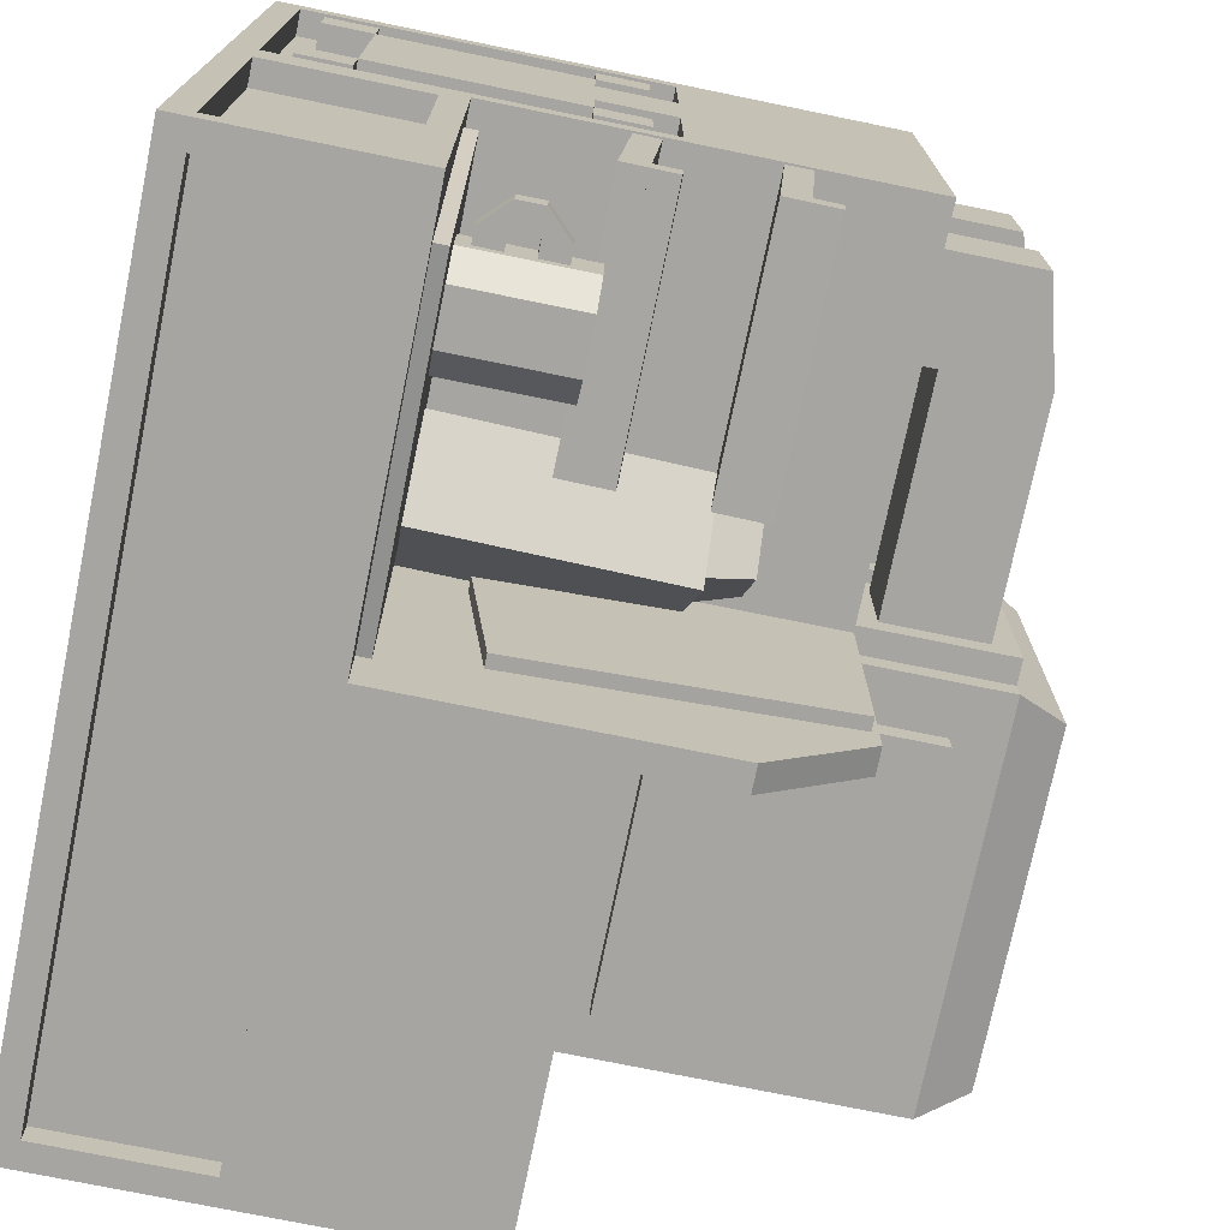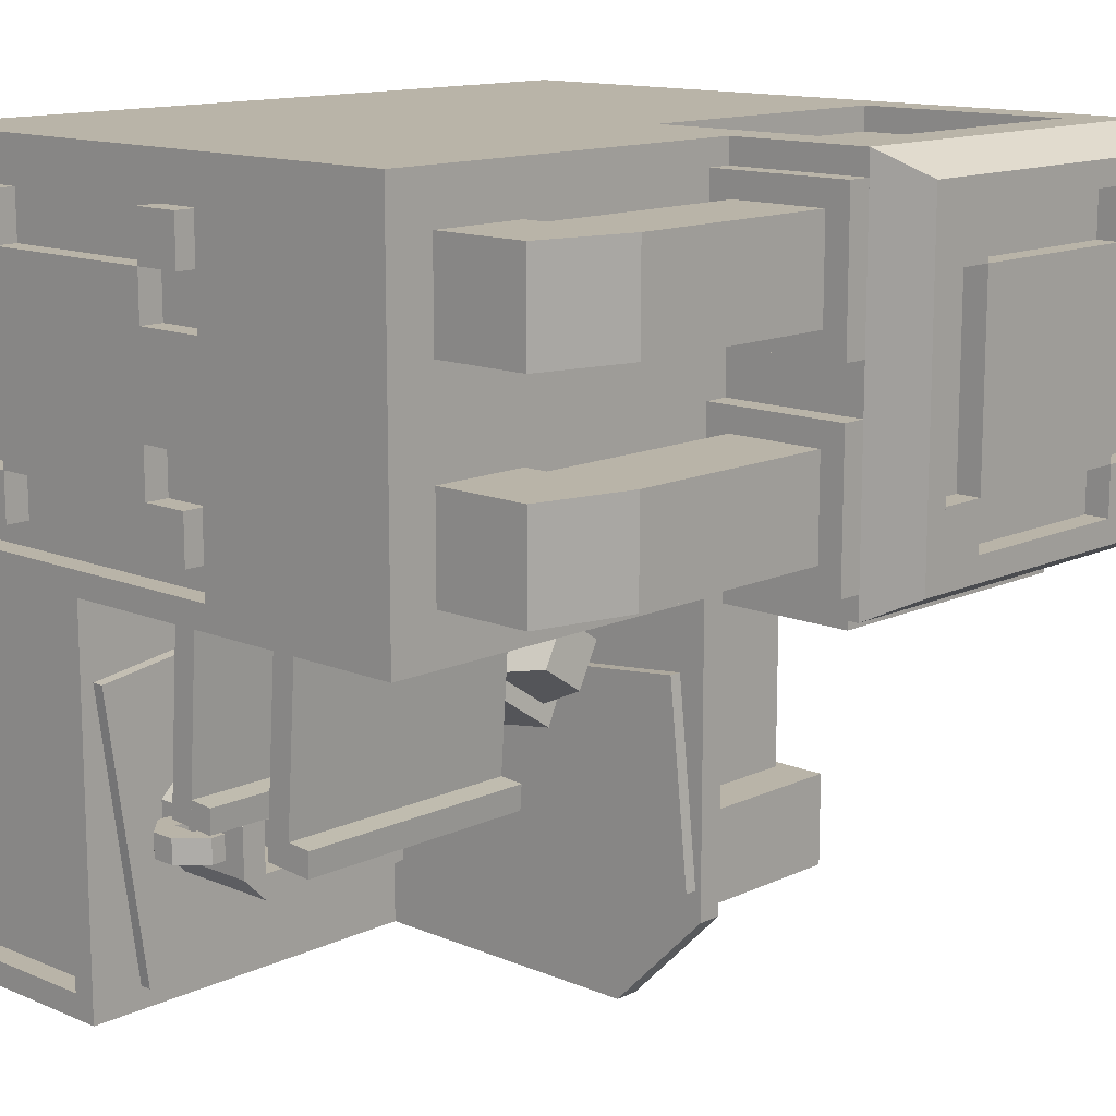
<metadata>
{"format":"obj","ext":"obj","renderer":"f3d","projection":"perspective","resolution":1024,"background":"white","views":[{"elev":-73.9,"azim":78.4,"up":"+Z"},{"elev":13.2,"azim":133.5,"up":"+Z"}]}
</metadata>
<code>
o DataInput
v 0 0.75 1.75
v 0 0.75 1.25
v 0 0.25 1.75
v 0 0.25 1.25
v 0.0625 0.75 1.75
v 0.0625 0.75 1.25
v 0.0625 0.25 1.75
v 0.0625 0.25 1.25
v 0 0.875 1.875
v 0 0.875 1.75
v 0 0.75 1.875
v 0.0625 0.875 1.875
v 0.0625 0.875 1.75
v 0.0625 0.75 1.875
v 0 0.9375 1.625
v 0 0.9375 1.375
v 0 0.75 1.625
v 0 0.75 1.375
v 0.0625 0.9375 1.625
v 0.0625 0.9375 1.375
v 0.0625 0.75 1.625
v 0.0625 0.75 1.375
v 0 0.875 1.25
v 0 0.875 1.125
v 0 0.75 1.125
v 0.0625 0.875 1.25
v 0.0625 0.875 1.125
v 0.0625 0.75 1.125
v 0 0.25 1.125
v 0 0.125 1.25
v 0 0.125 1.125
v 0.0625 0.25 1.125
v 0.0625 0.125 1.25
v 0.0625 0.125 1.125
v 0 0.25 1.875
v 0 0.125 1.875
v 0 0.125 1.75
v 0.0625 0.25 1.875
v 0.0625 0.125 1.875
v 0.0625 0.125 1.75
f 1 2 4 3
f 6 2 1 5
f 7 3 4 8
f 5 1 3 7
f 2 6 8 4
f 9 10 1 11
f 13 10 9 12
f 14 11 1 5
f 12 9 11 14
f 10 13 5 1
f 15 16 18 17
f 20 16 15 19
f 19 15 17 21
f 16 20 22 18
f 23 24 25 2
f 27 24 23 26
f 6 2 25 28
f 26 23 2 6
f 24 27 28 25
f 4 29 31 30
f 32 29 4 8
f 33 30 31 34
f 8 4 30 33
f 29 32 34 31
f 35 3 37 36
f 7 3 35 38
f 39 36 37 40
f 38 35 36 39
f 3 7 40 37
o DataOutput
v 2 0.75 1.75
v 2 0.75 1.25
v 2 0.25 1.75
v 2 0.25 1.25
v 1.938 0.75 1.75
v 1.938 0.75 1.25
v 1.938 0.25 1.75
v 1.938 0.25 1.25
v 2 0.875 1.875
v 2 0.875 1.75
v 2 0.75 1.875
v 1.938 0.875 1.875
v 1.938 0.875 1.75
v 1.938 0.75 1.875
v 2 0.9375 1.625
v 2 0.9375 1.375
v 2 0.75 1.625
v 2 0.75 1.375
v 1.938 0.9375 1.625
v 1.938 0.9375 1.375
v 1.938 0.75 1.625
v 1.938 0.75 1.375
v 2 0.875 1.25
v 2 0.875 1.125
v 2 0.75 1.125
v 1.938 0.875 1.25
v 1.938 0.875 1.125
v 1.938 0.75 1.125
v 2 0.25 1.125
v 2 0.125 1.25
v 2 0.125 1.125
v 1.938 0.25 1.125
v 1.938 0.125 1.25
v 1.938 0.125 1.125
v 2 0.25 1.875
v 2 0.125 1.875
v 2 0.125 1.75
v 1.938 0.25 1.875
v 1.938 0.125 1.875
v 1.938 0.125 1.75
f 44 42 41 43
f 41 42 46 45
f 44 43 47 48
f 43 41 45 47
f 48 46 42 44
f 41 50 49 51
f 49 50 53 52
f 41 51 54 45
f 51 49 52 54
f 45 53 50 41
f 58 56 55 57
f 55 56 60 59
f 57 55 59 61
f 62 60 56 58
f 65 64 63 42
f 63 64 67 66
f 65 42 46 68
f 42 63 66 46
f 68 67 64 65
f 71 69 44 70
f 44 69 72 48
f 71 70 73 74
f 70 44 48 73
f 74 72 69 71
f 77 43 75 76
f 75 43 47 78
f 77 76 79 80
f 76 75 78 79
f 80 47 43 77
o Base2
v 0 0.5 1
v 0 0.5 0
v 0 0.4375 1
v 0 0.4375 0
v 2 0.5 1
v 2 0.5 0
v 2 0.4375 1
v 2 0.4375 0
v 0.0625 0.4375 0.9375
v 0.0625 0.4375 0.0625
v 0.0625 0.0625 0.9375
v 0.0625 0.0625 0.0625
v 1.938 0.4375 0.9375
v 1.938 0.4375 0.0625
v 1.938 0.0625 0.9375
v 1.938 0.0625 0.0625
v 0 0.4375 1
v 0 0.4375 0.9375
v 0 0.0625 1
v 0 0.0625 0.9375
v 0.0625 0.4375 1
v 0.0625 0.4375 0.9375
v 0.0625 0.0625 1
v 0.0625 0.0625 0.9375
v 0 0.4375 0.0625
v 0 0.4375 0
v 0 0.0625 0.0625
v 0 0.0625 0
v 0.0625 0.4375 0.0625
v 0.0625 0.4375 0
v 0.0625 0.0625 0.0625
v 0.0625 0.0625 0
v 0 0.0625 1
v 0 0.0625 0
v 0 0 1
v 0 0 0
v 2 0.0625 1
v 2 0.0625 0
v 2 0 1
v 2 0 0
v 1.938 0.4375 0.0625
v 1.938 0.4375 0
v 1.938 0.0625 0.0625
v 1.938 0.0625 0
v 2 0.4375 0.0625
v 2 0.4375 0
v 2 0.0625 0.0625
v 2 0.0625 0
v 1.938 0.4375 1
v 1.938 0.4375 0.9375
v 1.938 0.0625 1
v 1.938 0.0625 0.9375
v 2 0.4375 1
v 2 0.4375 0.9375
v 2 0.0625 1
v 2 0.0625 0.9375
v 0.0625 0.4375 0.0625
v 0.0625 0.4375 0
v 0.0625 0.0625 0.0625
v 0.0625 0.0625 0
v 1.937 0.4375 0.0625
v 1.937 0.4375 0
v 0.0625 0.4375 0.0625
v 0.0625 0.4375 0
v 1.937 0.0625 0.0625
v 1.937 0.0625 0
v 0.0625 0.0625 0.0625
v 0.0625 0.0625 0
v 0 0.4375 0.9375
v 0.0625 0.4375 0.9375
v 0 0.4375 0.0625
v 0.0625 0.4375 0.0625
v 0 0.0625 0.9375
v 0.0625 0.0625 0.9375
v 0 0.0625 0.0625
v 0.0625 0.0625 0.0625
v 2 0.0625 0.9375
v 1.938 0.0625 0.9375
v 1.938 0.0625 0.0625
v 2 0.0625 0.0625
v 1.938 0.4375 0.9375
v 2 0.4375 0.9375
v 1.938 0.4375 0.0625
v 2 0.4375 0.0625
v 0 1 0.25
v 0 1 0
v 0 0.5 0.25
v 0 0.5 0
v 1 1 0.25
v 1 1 0
v 1 0.5 0.25
v 1 0.5 0
f 81 82 84 83
f 86 85 87 88
f 86 82 81 85
f 85 81 83 87
f 82 86 88 84
f 89 90 92 91
f 94 93 95 96
f 90 94 96 92
f 97 98 100 99
f 102 101 103 104
f 102 98 97 101
f 103 99 100 104
f 98 102 104 100
f 105 106 108 107
f 110 109 111 112
f 110 106 105 109
f 111 107 108 112
f 109 105 107 111
f 106 110 112 108
f 113 114 116 115
f 118 117 119 120
f 119 115 116 120
f 114 118 120 116
f 121 122 124 123
f 126 125 127 128
f 126 122 121 125
f 127 123 124 128
f 125 121 123 127
f 122 126 128 124
f 129 130 132 131
f 134 133 135 136
f 134 130 129 133
f 135 131 132 136
f 130 134 136 132
f 117 113 115 119
f 138 137 139 140
f 142 141 143 144
f 147 145 146 148
f 150 149 151 152
f 155 153 154 156
f 162 161 163 164
f 159 158 157 160
f 165 166 168 167
f 170 169 171 172
f 170 166 165 169
f 169 165 167 171
f 166 170 172 168
o Base
v 0.0625 0.9375 1.938
v 0.0625 0.9375 1.062
v 0.0625 0.0625 1.938
v 0.0625 0.0625 1.062
v 1.938 0.9375 1.938
v 1.938 0.9375 1.062
v 1.938 0.0625 1.938
v 1.938 0.0625 1.062
v 2 1 2
v 2 1 1.938
v 2 0 2
v 1.938 1 2
v 1.938 1 1.938
v 2 1 1.062
v 2 0.9375 1.938
v 2 0.9375 1.062
v 1.938 1 1.062
v 2 1 1
v 2 0 1.062
v 2 0 1
v 1.938 1 1
v 2 0.0625 1.938
v 2 0.0625 1.062
v 2 0 1.938
v 0 1 2
v 0 1 1.938
v 0 0 2
v 0 0 1.938
v 0.0625 1 2
v 0.0625 1 1.938
v 0 1 1.062
v 0 0.9375 1.938
v 0 0.9375 1.062
v 0.0625 1 1.062
v 0 1 1
v 0 0 1
v 0.0625 1 1
v 0 0.0625 1.938
v 0 0.0625 1.062
v 0 0 1.062
v 1 1.5 2
v 1 1.5 1
v 1 1 2
v 1 1 1
v 2 1.5 2
v 2 1.5 1
v 2 1 2
v 2 1 1
v 0 1 1
v 0 1 0.9375
v 0 0.5 1
v 0 0.5 0.9375
v 1 1 1
v 1 1 0.9375
v 1 0.5 0.9375
f 173 174 176 175
f 178 177 179 180
f 196 182 181 183
f 181 182 185 184
f 188 186 182 187
f 182 186 189 185
f 188 187 177 178
f 192 190 186 191
f 186 190 193 189
f 191 195 194 196
f 194 195 180 179
f 187 194 179 177
f 195 188 178 180
f 197 198 200 199
f 202 198 197 201
f 198 203 205 204
f 206 203 198 202
f 173 204 205 174
f 203 207 208 212
f 209 207 203 206
f 210 211 212 200
f 176 211 210 175
f 175 210 204 173
f 174 205 211 176
f 191 192 196
f 200 199 212
f 183 181 197 199
f 190 192 208 207
f 183 199 208 192
f 218 217 219 220
f 218 214 213 217
f 217 213 215 219
f 214 218 220 216
f 221 222 224 223
f 226 222 221 225
f 222 226 227 224
o Blueprint
v 1.161 0.5312 0.9134
v 1.056 0.5312 0.1707
v 1.161 0.4688 0.9134
v 1.056 0.4688 0.1707
v 1.965 0.5312 0.8004
v 1.861 0.5312 0.05766
v 1.965 0.4688 0.8004
v 1.861 0.4688 0.05766
f 228 229 231 230
f 233 232 234 235
f 233 229 228 232
f 232 228 230 234
f 229 233 235 231
f 234 230 231 235
o Shelf2
v 1.995 0.8355 1.058
v 1.37 0.9296 0.6133
v 1.37 0.9253 0.5509
v 1.37 0.8673 0.6176
v 1.37 0.8629 0.5553
v 1.995 0.9296 0.6133
v 1.995 0.9253 0.5509
v 1.995 0.8673 0.6176
v 1.995 0.8629 0.5553
v 1.37 0.8978 1.054
v 1.37 0.8629 0.5553
v 1.37 0.8355 1.058
v 1.37 0.8006 0.5597
v 1.995 0.8978 1.054
v 1.995 0.8629 0.5553
v 1.995 0.8006 0.5597
f 237 238 240 239
f 242 241 243 244
f 242 238 237 241
f 241 237 239 243
f 238 242 244 240
f 245 246 248 247
f 250 249 236 251
f 250 246 245 249
f 236 247 248 251
f 246 250 251 248
o Shelf1
v 1.37 1.241 0.5915
v 1.37 1.237 0.5291
v 1.37 1.179 0.5958
v 1.37 1.175 0.5335
v 1.995 1.241 0.5915
v 1.995 1.237 0.5291
v 1.995 1.179 0.5958
v 1.995 1.175 0.5335
v 1.37 1.21 1.032
v 1.37 1.175 0.5335
v 1.37 1.147 1.037
v 1.37 1.112 0.5379
v 1.995 1.21 1.032
v 1.995 1.175 0.5335
v 1.995 1.147 1.037
v 1.995 1.112 0.5379
f 252 253 255 254
f 257 256 258 259
f 257 253 252 256
f 256 252 254 258
f 253 257 259 255
f 260 261 263 262
f 265 264 266 267
f 265 261 260 264
f 266 262 263 267
f 261 265 267 263
o PaperNote
v 1.031 1.432 0.8201
v 1.031 1.484 0.3229
v 1.031 0.686 0.7417
v 1.031 0.7383 0.2445
v 1.094 1.432 0.8201
v 1.094 1.484 0.3229
v 1.094 0.686 0.7417
v 1.094 0.7383 0.2445
f 273 272 274 275
f 273 269 268 272
f 274 270 271 275
f 272 268 270 274
f 269 273 275 271
o Cable1
v 1.062 1.812 1.375
v 1.062 1.812 1.125
v 1.062 1.562 1.375
v 1.062 1.562 1.125
v 1.625 1.812 1.375
v 1.625 1.812 1.125
v 1.625 1.562 1.375
v 1.625 1.562 1.125
v 1.625 1.5 1.375
v 1.625 1.5 1.125
v 1.875 1.75 1.375
v 1.875 1.75 1.125
v 1.875 1.5 1.375
v 1.875 1.5 1.125
v 1 1.875 1.438
v 1 1.875 1.062
v 1 1.5 1.438
v 1 1.5 1.062
v 1.062 1.875 1.438
v 1.062 1.875 1.062
v 1.062 1.5 1.438
v 1.062 1.5 1.062
f 281 277 276 280
f 282 278 279 283
f 280 276 278 282
f 277 281 283 279
f 287 286 288 289
f 281 280 286 287
f 286 280 284 288
f 285 281 287 289
f 284 282 283 285
f 290 291 293 292
f 295 294 296 297
f 295 291 290 294
f 296 292 293 297
f 294 290 292 296
f 291 295 297 293
o Cable2
v 1.062 1.812 1.875
v 1.062 1.812 1.625
v 1.062 1.562 1.875
v 1.062 1.562 1.625
v 1.625 1.812 1.875
v 1.625 1.812 1.625
v 1.625 1.562 1.875
v 1.625 1.562 1.625
v 1.625 1.5 1.875
v 1.625 1.5 1.625
v 1.875 1.75 1.875
v 1.875 1.75 1.625
v 1.875 1.5 1.875
v 1.875 1.5 1.625
v 1 1.875 1.938
v 1 1.875 1.562
v 1 1.5 1.938
v 1 1.5 1.562
v 1.062 1.875 1.938
v 1.062 1.875 1.562
v 1.062 1.5 1.938
v 1.062 1.5 1.562
f 303 299 298 302
f 304 300 301 305
f 302 298 300 304
f 299 303 305 301
f 309 308 310 311
f 303 302 308 309
f 308 302 306 310
f 307 303 309 311
f 306 304 305 307
f 312 313 315 314
f 317 316 318 319
f 317 313 312 316
f 318 314 315 319
f 316 312 314 318
f 313 317 319 315
o PowerInput
v 0.0625 1.75 1.875
v 0 1.75 1.875
v 0.0625 1.75 1.125
v 0 1.75 1.125
v 0.125 1.75 2
v 0.125 1.75 1.938
v 0.875 1.75 2
v 0.875 1.75 1.938
v 0 1.188 2
v 0 1.188 1
v 0 1 2
v 0 1 1
v 1 1.188 2
v 1 1.188 1
v 1 1 2
v 1 1 1
v 0.875 1.188 1.938
v 0.125 1.188 1.938
v 0.125 1.188 2
v 0.875 1.188 2
v 0 1.188 1.125
v 0 1.188 1.875
v 0.0625 1.188 1.875
v 0.0625 1.188 1.125
v 0.125 1.75 2
v 0.125 1.75 1.938
v 0.125 1.188 2
v 0.125 1.188 1.938
v 0.875 1.75 2
v 0.875 1.75 1.938
v 0.875 1.188 2
v 0.875 1.188 1.938
v 0 1.875 1
v 0 1.188 1
v 1 1.875 2
v 1 1.875 1
v 1 1.188 2
v 1 1.188 1
v 0 1.875 2
v 0 1.875 1
v 0 1.75 2
v 0 1.75 1
v 1 1.875 2
v 1 1.75 2
v 0 1.75 2
v 0 1.75 1.875
v 0.125 1.75 2
v 0.0625 1.75 1.875
v 0.875 1.75 2
v 0.875 1.188 2
v 1 1.75 2
v 1 1.188 2
v 0 1.75 1
v 0 1.75 1.125
v 0 1.188 1
v 0 1.188 1.125
v 0.0625 1.75 1.125
v 0 1.75 1.125
v 0.0625 1.188 1.125
v 0 1.188 1.125
v 0 1.188 2
v 0 1.188 1.875
v 0.125 1.188 2
v 0.0625 1.188 1.875
v 0.0625 1.875 1.938
v 0.0625 1.875 1.062
v 0.0625 1.188 1.938
v 0.0625 1.188 1.062
v 0.9375 1.875 1.938
v 0.9375 1.188 1.938
v 0.0625 2 1.938
v 0.0625 2 1.062
v 0 1.875 2
v 0 1.875 1
v 0.9375 2 1.938
v 0.9375 2 1.062
v 1 1.875 2
v 1 1.875 1
v 0.875 2 1.125
v 0.875 2 1.25
v 0.75 2 1.125
v 0.75 2 1.25
v 0.875 1.937 1.125
v 0.75 1.938 1.125
v 0.75 1.938 1.25
v 0.875 1.937 1.25
v 0.875 2 1.75
v 0.875 2 1.875
v 0.75 2 1.75
v 0.75 2 1.875
v 0.875 1.937 1.75
v 0.75 1.938 1.75
v 0.75 1.938 1.875
v 0.875 1.937 1.875
v 0.25 2 1.75
v 0.25 2 1.25
v 0.25 1.938 1.75
v 0.25 1.938 1.25
v 0.75 2 1.75
v 0.75 2 1.25
v 0.75 1.938 1.75
v 0.75 1.938 1.25
v 0.125 1.938 1.875
v 0.125 1.938 1.125
v 0.875 1.938 1.875
v 0.875 1.938 1.125
f 320 321 323 322
f 324 325 327 326
f 328 329 331 330
f 332 328 330 334
f 329 333 335 331
f 340 341 342 343
f 336 337 338 339
f 345 344 346 347
f 348 349 351 350
f 355 354 356 357
f 352 355 357 353
f 358 359 361 360
f 362 358 360 363
f 364 365 381 380
f 366 364 380 382
f 365 367 383 381
f 370 368 369 371
f 373 372 374 375
f 378 376 377 379
f 384 385 387 386
f 388 384 386 389
f 392 390 391 393
f 395 394 396 397
f 394 390 392 396
f 393 391 395 397
f 399 398 400 401
f 402 398 399 405
f 404 401 400 403
f 405 399 401 404
f 398 402 403 400
f 407 406 408 409
f 410 406 407 413
f 412 409 408 411
f 413 407 409 412
f 406 410 411 408
f 414 415 417 416
f 419 418 420 421
f 419 415 414 418
f 420 416 417 421
f 418 414 416 420
f 415 419 421 417
f 425 423 422 424
o SidePlate
v 0.125 1.75 1
v 0.125 1.75 0.9375
v 0.125 1.125 1
v 0.125 1.125 0.9375
v 0.875 1.75 1
v 0.875 1.75 0.9375
v 0.875 1.125 1
v 0.875 1.125 0.9375
f 426 427 429 428
f 431 430 432 433
f 431 427 426 430
f 432 428 429 433
f 427 431 433 429
o BC41
v 0.04063 0.8529 0.9186
v -0.0006341 0.8129 0.6113
v 0.04063 0.729 0.9349
v 0.0004461 0.6879 0.6278
v 0.1646 0.8508 0.9024
v 0.1238 0.8103 0.5953
v 0.1646 0.7269 0.9188
v 0.126 0.688 0.6281
v 0.03203 0.8149 0.4983
v 0.03203 0.6868 0.4987
v 0.1236 0.8099 0.6093
v 0.1258 0.8121 0.5006
v 0.126 0.6873 0.5028
v 0.9594 0.8529 0.2064
v 1.001 0.8129 0.5137
v 0.9594 0.729 0.1901
v 0.9996 0.6879 0.4972
v 0.8354 0.8508 0.2226
v 0.8762 0.8103 0.5297
v 0.8354 0.7269 0.2062
v 0.874 0.688 0.4969
v 0.968 0.8149 0.6267
v 0.968 0.6868 0.6263
v 0.8764 0.8099 0.5157
v 0.8742 0.8121 0.6244
v 0.874 0.6873 0.6222
f 434 435 437 436
f 439 438 440 441
f 439 435 434 438
f 440 436 437 441
f 435 442 443 437
f 445 442 435 444
f 441 437 443 446
f 442 445 446 443
f 447 448 450 449
f 452 451 453 454
f 452 448 447 451
f 453 449 450 454
f 448 455 456 450
f 458 455 448 457
f 454 450 456 459
f 455 458 459 456
o BC34
v 0.125 0.875 0.6875
v 0.125 0.875 0.4375
v 0.125 0.625 0.6875
v 0.125 0.625 0.4375
v 0.1875 0.875 0.6875
v 0.1875 0.875 0.4375
v 0.1875 0.625 0.6875
v 0.1875 0.625 0.4375
f 460 461 463 462
f 465 461 460 464
f 466 462 463 467
f 464 460 462 466
f 461 465 467 463
o BC35
v 0.875 0.875 0.6875
v 0.875 0.875 0.4375
v 0.875 0.625 0.6875
v 0.875 0.625 0.4375
v 0.8125 0.875 0.6875
v 0.8125 0.875 0.4375
v 0.8125 0.625 0.6875
v 0.8125 0.625 0.4375
f 471 469 468 470
f 468 469 473 472
f 471 470 474 475
f 470 468 472 474
f 475 473 469 471
o DataInput_selection
v 0.25 2 1.75
v 0.25 2 1.875
v 0.125 2 1.75
v 0.125 2 1.875
v 0.25 1.937 1.75
v 0.125 1.938 1.75
v 0.125 1.938 1.875
v 0.25 1.937 1.875
f 477 476 478 479
f 480 476 477 483
f 482 479 478 481
f 483 477 479 482
f 476 480 481 478
o DataInput_selection
v 0.25 2 1.125
v 0.25 2 1.25
v 0.125 2 1.125
v 0.125 2 1.25
v 0.25 1.937 1.125
v 0.125 1.938 1.125
v 0.125 1.938 1.25
v 0.25 1.937 1.25
f 485 484 486 487
f 488 484 485 491
f 490 487 486 489
f 491 485 487 490
f 484 488 489 486
o cube
v 0.0625 2 1.875
v 0.0625 2 1.125
v 0.125 2 1.875
v 0.125 2 1.125
v 0.125 1.938 1.875
v 0.125 1.938 1.125
v 0.0625 2 1.125
v 0.0625 2 1.062
v 0.0625 1.938 1.125
v 0.9375 2 1.125
v 0.9375 2 1.062
v 0.9375 1.938 1.125
v 0.0625 2 1.938
v 0.0625 2 1.875
v 0.0625 1.938 1.875
v 0.9375 2 1.938
v 0.9375 2 1.875
v 0.9375 1.938 1.875
v 0.875 2 1.875
v 0.875 2 1.125
v 0.875 1.938 1.875
v 0.875 1.938 1.125
v 0.9375 2 1.875
v 0.9375 2 1.125
f 495 494 496 497
f 495 493 492 494
f 502 499 498 501
f 501 498 500 503
f 508 505 504 507
f 505 508 509 506
f 510 511 513 512
f 515 511 510 514
o BC30
v 1 1.25 1
v 1 1.25 0
v 1 0.5 1
v 1 0.5 0
v 1.062 0.5 1
v 1.062 0.5 0
v 1 1.5 0.25
v 1 1.25 0
v 1.062 1.5 0.25
v 1.062 1.25 0
v 1 1.5 1
v 1 1.5 0.25
v 1 1.25 1
v 1.062 1.5 1
v 1.062 1.5 0.25
v 1.062 1.25 1
v 1 1.5 0.25
v 1 1.25 0
v 1 1.5 1
v 1 1.25 1
v 1 0.5 1
v 1 0.5 0
f 531 516 518 520
f 517 525 521 519
f 523 522 524 525
f 530 527 526 529
f 529 526 528 531
f 531 520 521 525
f 525 524 529 531
f 537 536 535 533
f 534 532 533 535
o Mug
v 1.622 0.8125 0.5625
v 1.622 0.8125 0.3125
v 1.622 0.5 0.5625
v 1.622 0.5 0.3125
v 1.747 0.8125 0.5625
v 1.747 0.8125 0.3125
v 1.747 0.5 0.5625
v 1.747 0.5 0.3125
v 1.622 0.8125 0.5
v 1.622 0.8125 0.375
v 1.622 0.5625 0.5
v 1.622 0.5625 0.375
v 1.747 0.8125 0.5
v 1.747 0.8125 0.375
v 1.747 0.5625 0.5
v 1.747 0.5625 0.375
v 1.809 0.8125 0.5
v 1.809 0.8125 0.375
v 1.809 0.5 0.5
v 1.809 0.5 0.375
v 1.559 0.8125 0.375
v 1.559 0.8125 0.5
v 1.559 0.5 0.375
v 1.559 0.5 0.5
v 1.847 0.75 0.4688
v 1.847 0.75 0.4062
v 1.909 0.6875 0.4688
v 1.909 0.6875 0.4062
v 1.784 0.75 0.4688
v 1.784 0.75 0.4063
v 1.784 0.6875 0.4688
v 1.784 0.6875 0.4063
v 1.784 0.5625 0.4688
v 1.784 0.5625 0.4063
v 1.784 0.625 0.4688
v 1.784 0.625 0.4063
v 1.847 0.5625 0.4688
v 1.847 0.5625 0.4062
v 1.909 0.625 0.4688
v 1.909 0.625 0.4062
v 1.847 0.6875 0.4688
v 1.847 0.6875 0.4062
v 1.847 0.625 0.4688
v 1.847 0.625 0.4062
f 542 538 540 544
f 539 543 545 541
f 549 548 552 553
f 548 546 550 552
f 553 551 547 549
f 549 547 546 548
f 552 550 551 553
f 551 543 539 547
f 550 546 538 542
f 555 554 556 557
f 545 543 555 557
f 556 554 542 544
f 555 543 542 554
f 561 559 558 560
f 558 539 541 560
f 538 559 561 540
f 538 539 558 559
f 563 562 564 565
f 567 566 562 563
f 564 568 569 565
f 562 566 568 564
f 569 567 563 565
f 576 574 575 577
f 574 570 571 575
f 573 572 576 577
f 572 570 574 576
f 575 571 573 577
f 578 579 581 580
f 565 564 576 577
f 564 578 580 576
f 579 565 577 581
o DataCoil
v 0.1875 1 0.8125
v 0.1875 1 0.3125
v 0.1875 0.5 0.8125
v 0.1875 0.5 0.3125
v 0.8125 1 0.8125
v 0.8125 1 0.3125
v 0.8125 0.5 0.8125
v 0.8125 0.5 0.3125
v 0.8125 0.875 0.3125
v 0.8125 0.875 0.25
v 0.8125 0.6875 0.3125
v 0.8125 0.6875 0.25
v 1 0.875 0.3125
v 1 0.875 0.25
v 1 0.6875 0.3125
v 1 0.6875 0.25
v 0 0.875 0.9375
v 0 0.875 0.875
v 0 0.6875 0.9375
v 0 0.6875 0.875
v 0.1875 0.875 0.9375
v 0.1875 0.875 0.875
v 0.1875 0.6875 0.9375
v 0.1875 0.6875 0.875
f 582 583 585 584
f 587 586 588 589
f 587 583 582 586
f 588 584 585 589
f 586 582 584 588
f 583 587 589 585
f 590 591 593 592
f 595 594 596 597
f 595 591 590 594
f 596 592 593 597
f 594 590 592 596
f 591 595 597 593
f 598 599 601 600
f 603 602 604 605
f 603 599 598 602
f 604 600 601 605
f 602 598 600 604
f 599 603 605 601
o cube
v 1.23 1.236 0.942
v 1.126 1.24 0.8729
v 1.242 1.107 0.973
v 1.086 1.113 0.8694
v 1.299 1.248 0.8385
v 1.195 1.252 0.7694
v 1.346 1.125 0.8178
v 1.19 1.131 0.7142
f 606 607 609 608
f 611 610 612 613
f 611 607 606 610
f 610 606 608 612
f 607 611 613 609
o cube
v 1.251 1.1 1.003
v 1.043 1.108 0.8651
v 1.283 0.4815 0.9203
v 1.075 0.4891 0.7822
v 1.389 1.135 0.7976
v 1.18 1.143 0.6594
v 1.421 0.5163 0.7146
v 1.213 0.5239 0.5765
f 614 615 617 616
f 619 618 620 621
f 619 615 614 618
f 620 616 617 621
f 618 614 616 620
f 615 619 621 617

</code>
